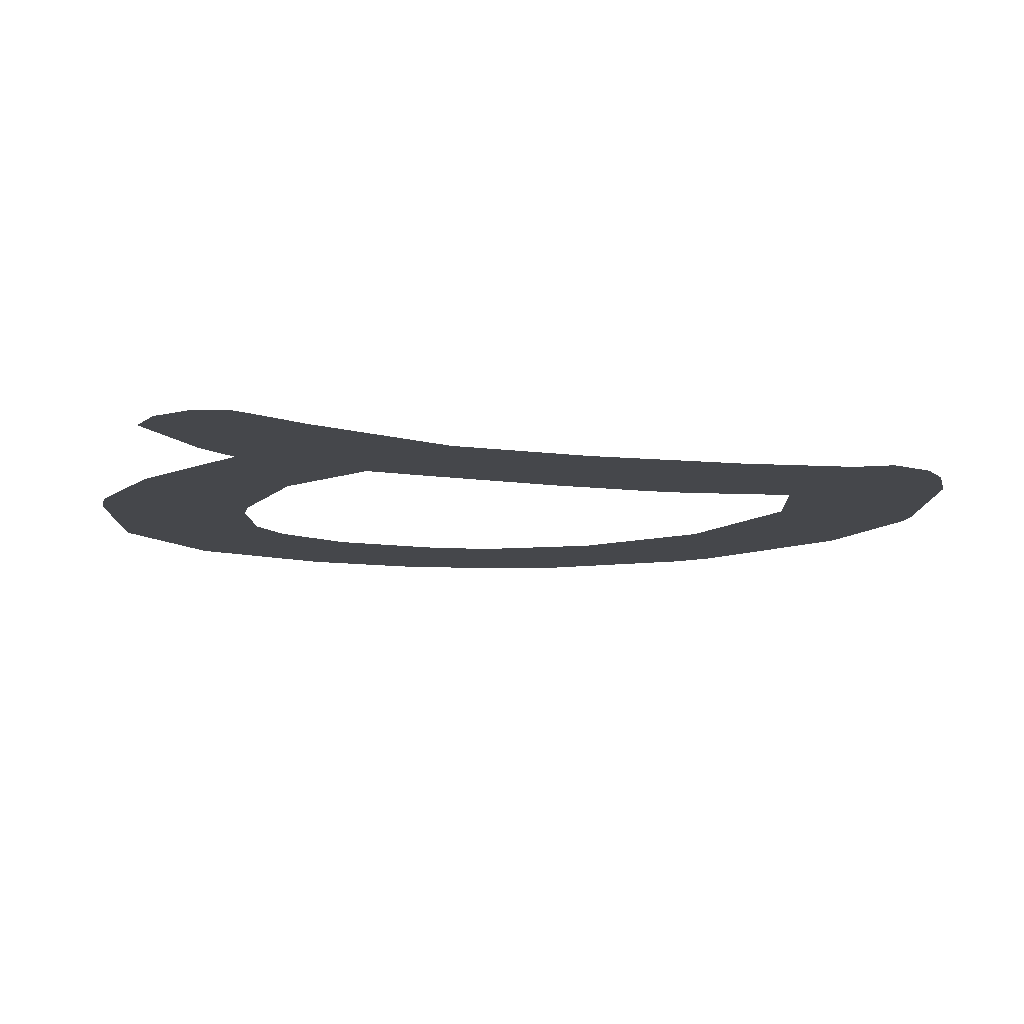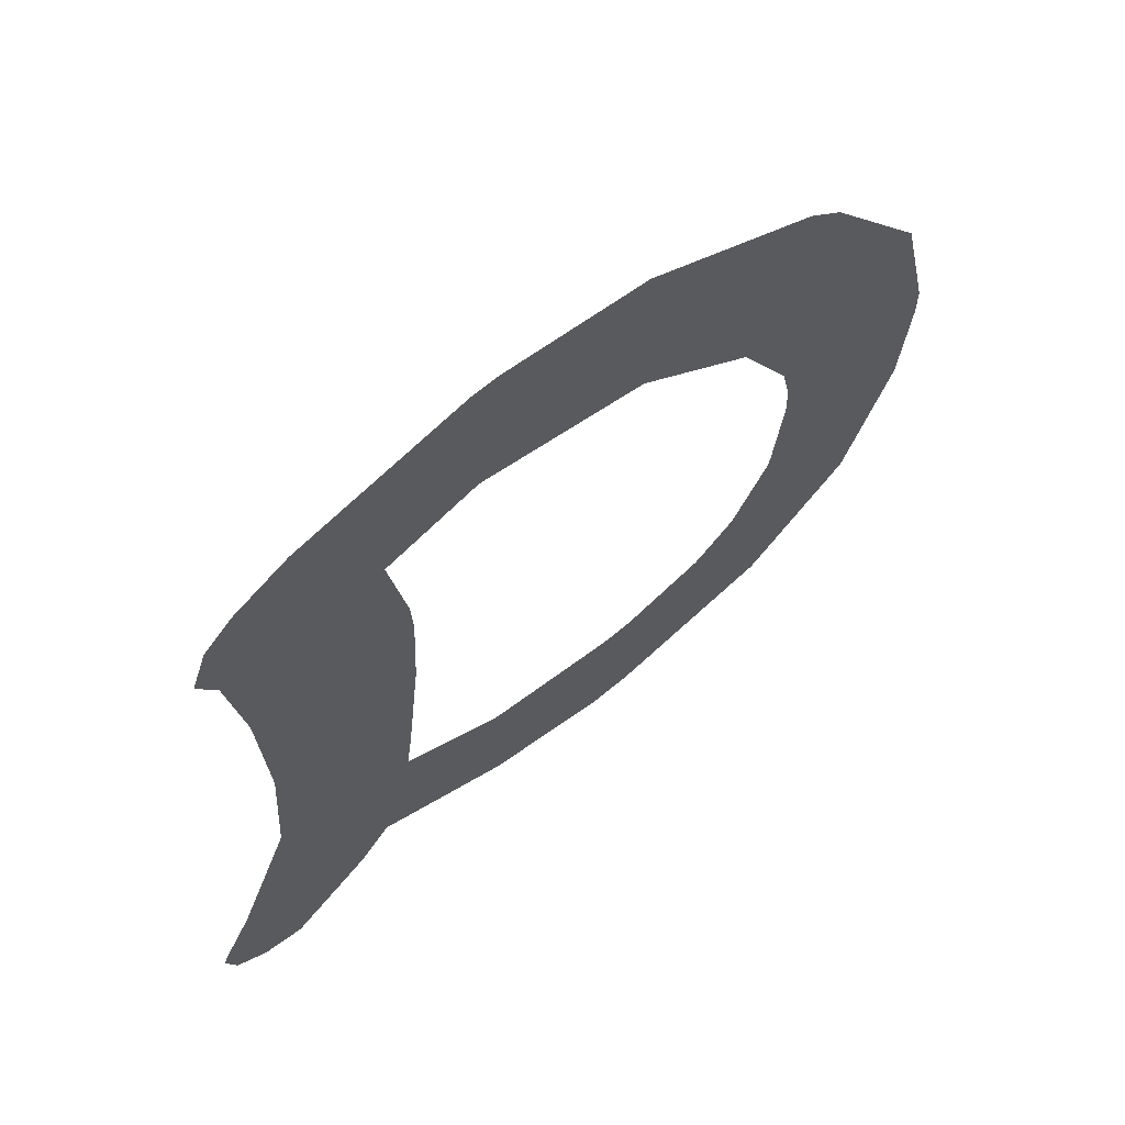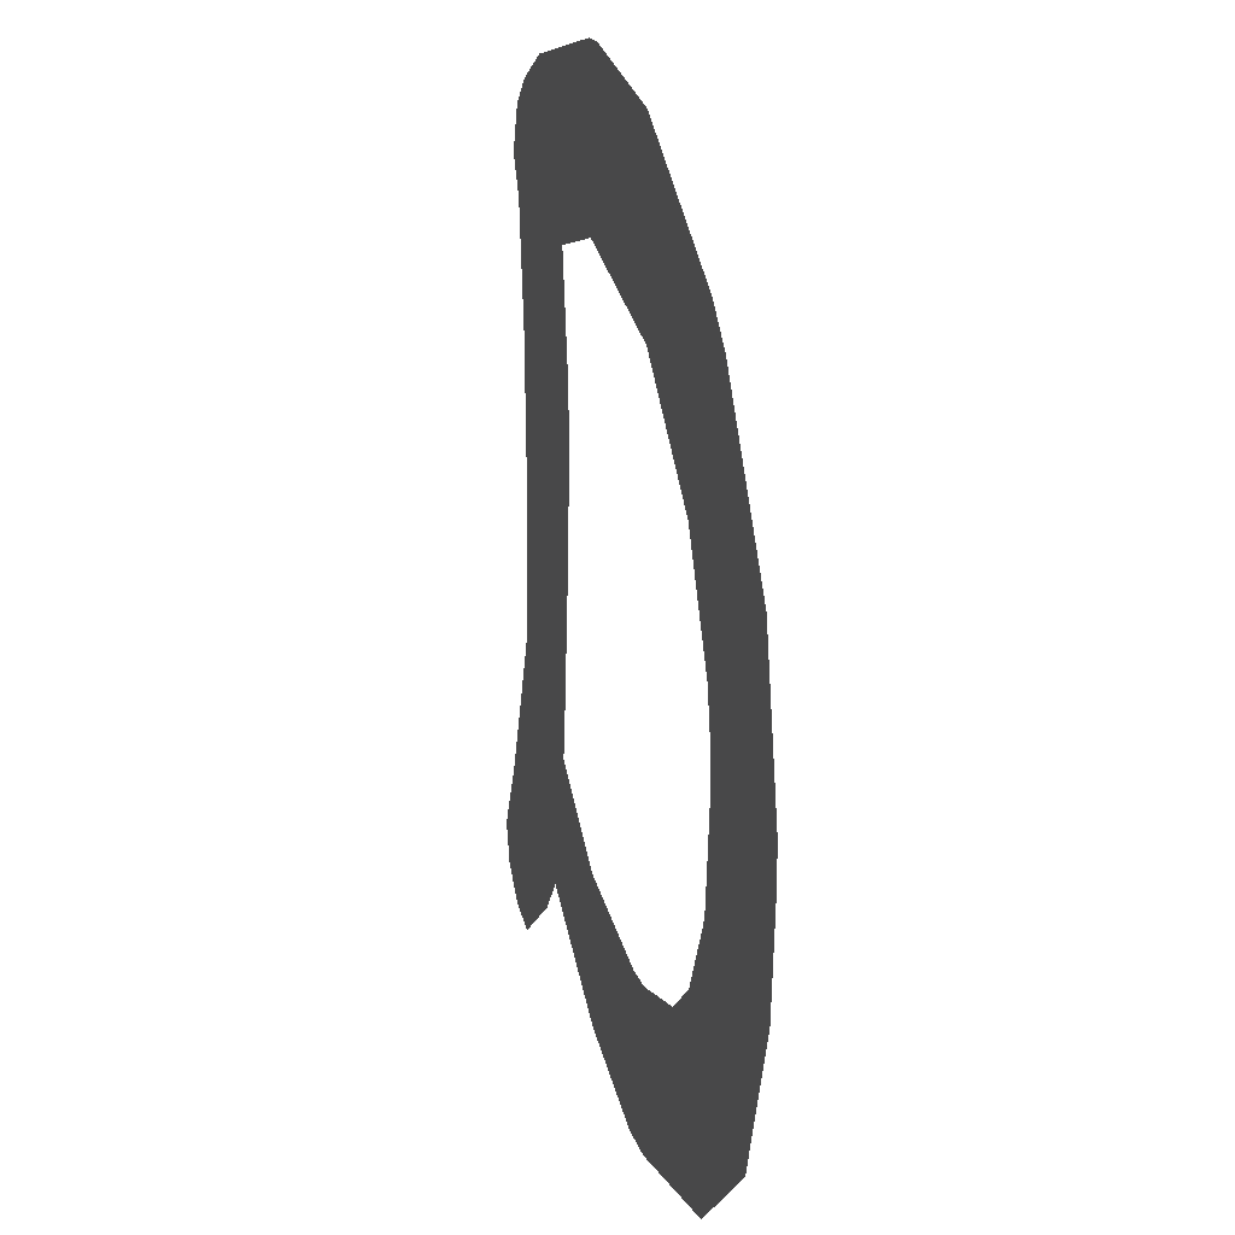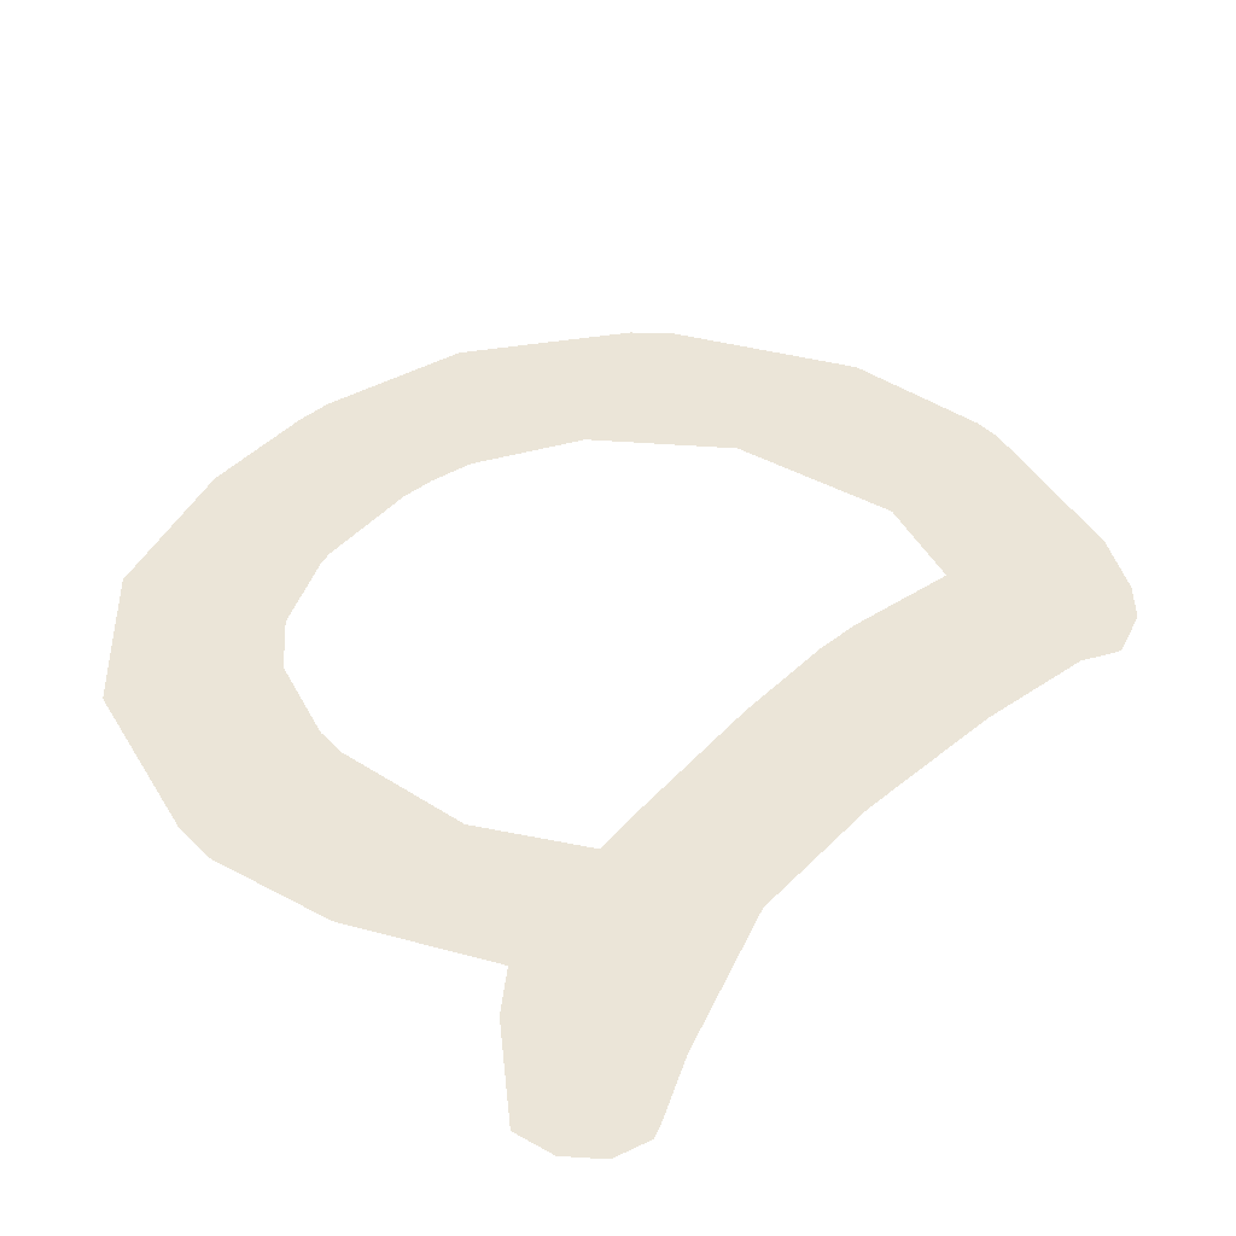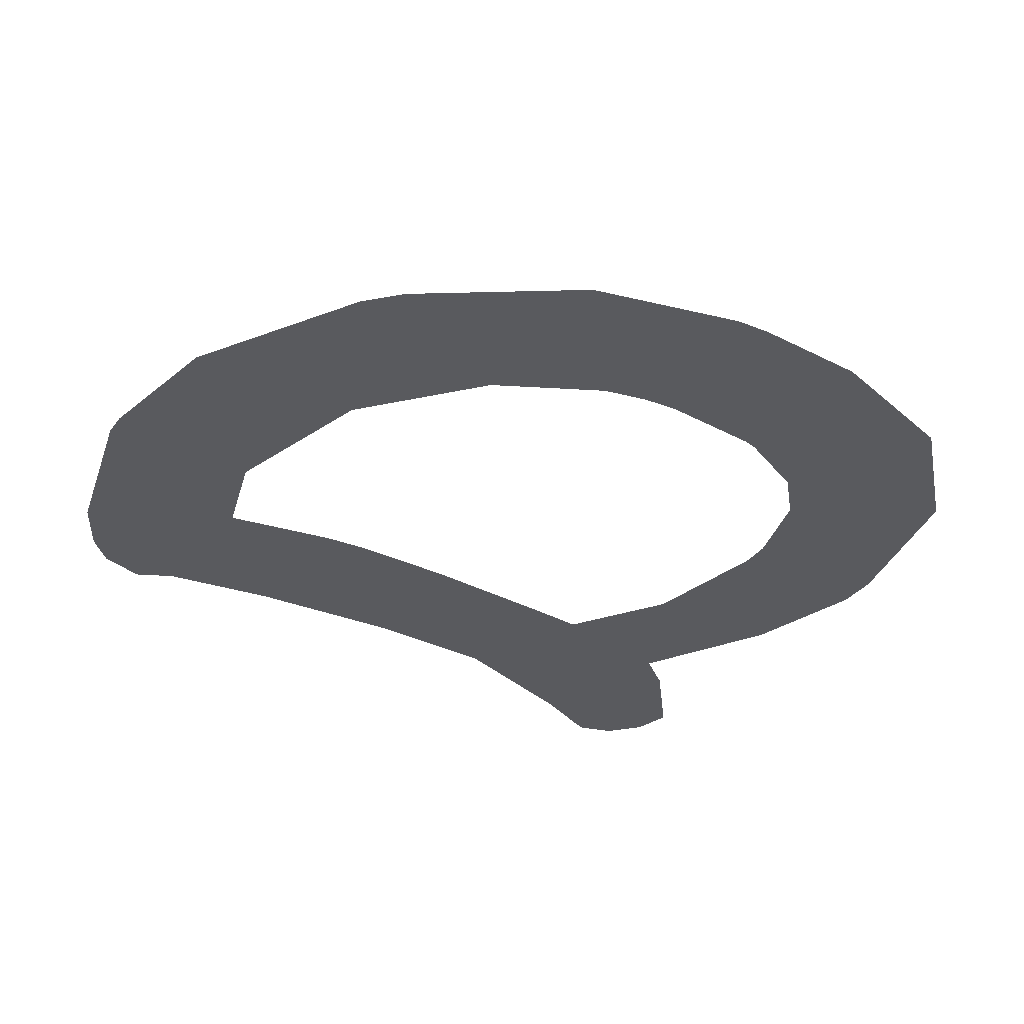
<metadata>
{"format":"obj","ext":"obj","renderer":"f3d","projection":"perspective","resolution":1024,"background":"white","views":[{"elev":-10.3,"azim":74.7,"up":"+Z"},{"elev":67.9,"azim":140.8,"up":"+Y"},{"elev":21.3,"azim":-104.8,"up":"+Y"},{"elev":46.0,"azim":45.6,"up":"+Z"},{"elev":-31.5,"azim":-121.9,"up":"+Z"}]}
</metadata>
<code>
g default
v 1.655 0.23 0
v 1.644 0.2566 0
v 1.491 1.441 0
v 1.456 0.9199 0
v 1.274 0.2894 0
v 0.9673 1.79 0
v 1.524 1.514 0
v 0.05535 0.872 0
v 0.7784 0.0892 0
v 1.501 0.08937 0
v 1.207 0.5534 0
v 1.191 1.435 0
v 0.3552 0.8738 0
v 0.7553 0.3887 0
v 1.01 1.489 0
v 1.155 1.138 0
v 1.456 0.9396 0
v 0.05735 0.9396 0
v 0.3591 0.9395 0
v 1.164 0.9396 0
v 0.6954 0.09254 0
v 0.6953 0.392 0
v 0.167 0.3727 0
v 0.6954 0.3727 0
v 0.3754 0.1747 0
v 0.3754 0.3727 0
v 0.07173 0.6562 0
v 0.3815 0.656 0
v 0.3754 0.6561 0
v 0.4522 0.5145 0
v 0.3754 0.5144 0
v 0.5354 0.3727 0
v 0.5354 0.4418 0
v 0.3749 0.6807 0
v 1.585 0.3726 0
v 1.015 0.3727 0
v 1.015 0.1493 0
v 1.335 0.3727 0
v 1.335 0.215 0
v 1.655 0.231 0
v 1.335 0.231 0
v 1.495 0.231 0
v 1.495 0.08984 0
v 1.495 0.1601 0
v 1.635 0.1601 0
v 1.575 0.107 0
v 1.575 0.1601 0
v 1.575 0.231 0
v 1.495 0.3727 0
v 1.015 0.4318 0
v 1.475 0.6561 0
v 1.194 0.6561 0
v 1.335 0.6561 0
v 1.335 0.9396 0
v 0.6954 1.747 0
v 0.6954 1.411 0
v 0.1209 1.223 0
v 0.4767 1.223 0
v 0.3758 1.024 0
v 0.3754 1.223 0
v 0.3119 1.506 0
v 0.6954 1.506 0
v 0.3754 1.506 0
v 0.3754 1.566 0
v 1.465 1.223 0
v 1.159 1.223 0
v 1.335 1.223 0
v 1.015 1.788 0
v 1.015 1.489 0
v 1.015 1.506 0
v 1.524 1.506 0
v 1.335 1.506 0
v 1.335 1.706 0
v 1.441 1.648 0
v 1.335 1.648 0
v 1.495 1.597 0
v 1.495 1.506 0
g Trim_Char_a_1_1 Trim_Text_abcdefghijklmnopqrstuvwxyzxxxxxxxxxxx_1_1
f 74 73 75
f 4 17 54
f 29 28 34
f 21 24 32
f 23 25 26
f 28 29 31
f 27 23 26
f 32 24 22
f 26 32 33
f 27 29 34
f 35 49 42
f 24 21 9
f 36 37 5
f 48 47 45
f 39 43 44
f 46 45 47
f 44 43 10
f 44 47 48
f 41 42 49
f 36 50 14
f 51 53 38
f 38 53 11
f 54 20 52
f 64 63 62
f 59 58 60
f 18 19 59
f 56 62 63
f 61 57 60
f 64 61 63
f 17 65 67
f 67 66 16
f 55 62 70
f 62 56 15
f 3 77 72
f 72 70 12
f 70 72 75
f 7 76 77
f 74 75 72
f 53 51 4
f 54 53 4
f 26 25 32
f 32 25 21
f 31 30 28
f 31 29 27
f 27 26 31
f 22 33 32
f 30 31 26
f 33 30 26
f 13 19 18
f 34 8 27
f 8 34 13
f 18 8 13
f 48 40 2
f 48 2 35
f 35 42 48
f 37 14 24
f 9 37 24
f 5 39 41
f 5 41 38
f 38 36 5
f 1 40 48
f 48 45 1
f 42 41 39
f 39 44 42
f 46 47 44
f 10 46 44
f 48 42 44
f 49 38 41
f 14 22 24
f 14 37 36
f 49 35 51
f 38 49 51
f 53 52 11
f 50 36 38
f 38 11 50
f 52 53 54
f 62 55 64
f 60 57 18
f 59 60 18
f 63 60 58
f 63 58 56
f 60 63 61
f 67 54 17
f 20 54 67
f 16 20 67
f 70 68 6
f 6 55 70
f 15 69 70
f 70 62 15
f 3 71 77
f 72 67 65
f 72 65 3
f 70 69 12
f 12 66 67
f 67 72 12
f 75 73 68
f 68 70 75
f 77 71 7
f 72 77 76
f 76 74 72

</code>
